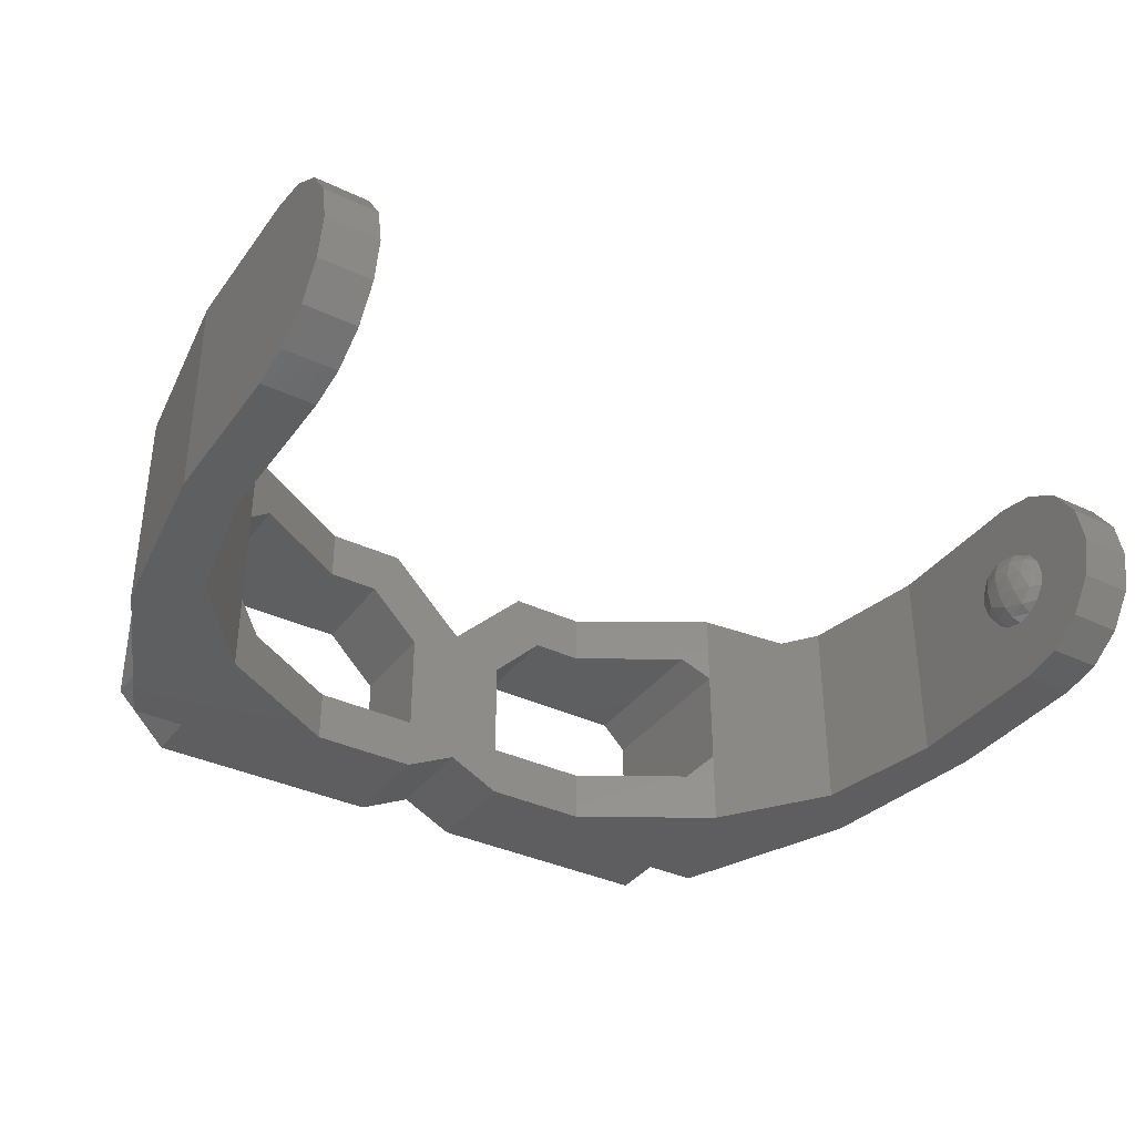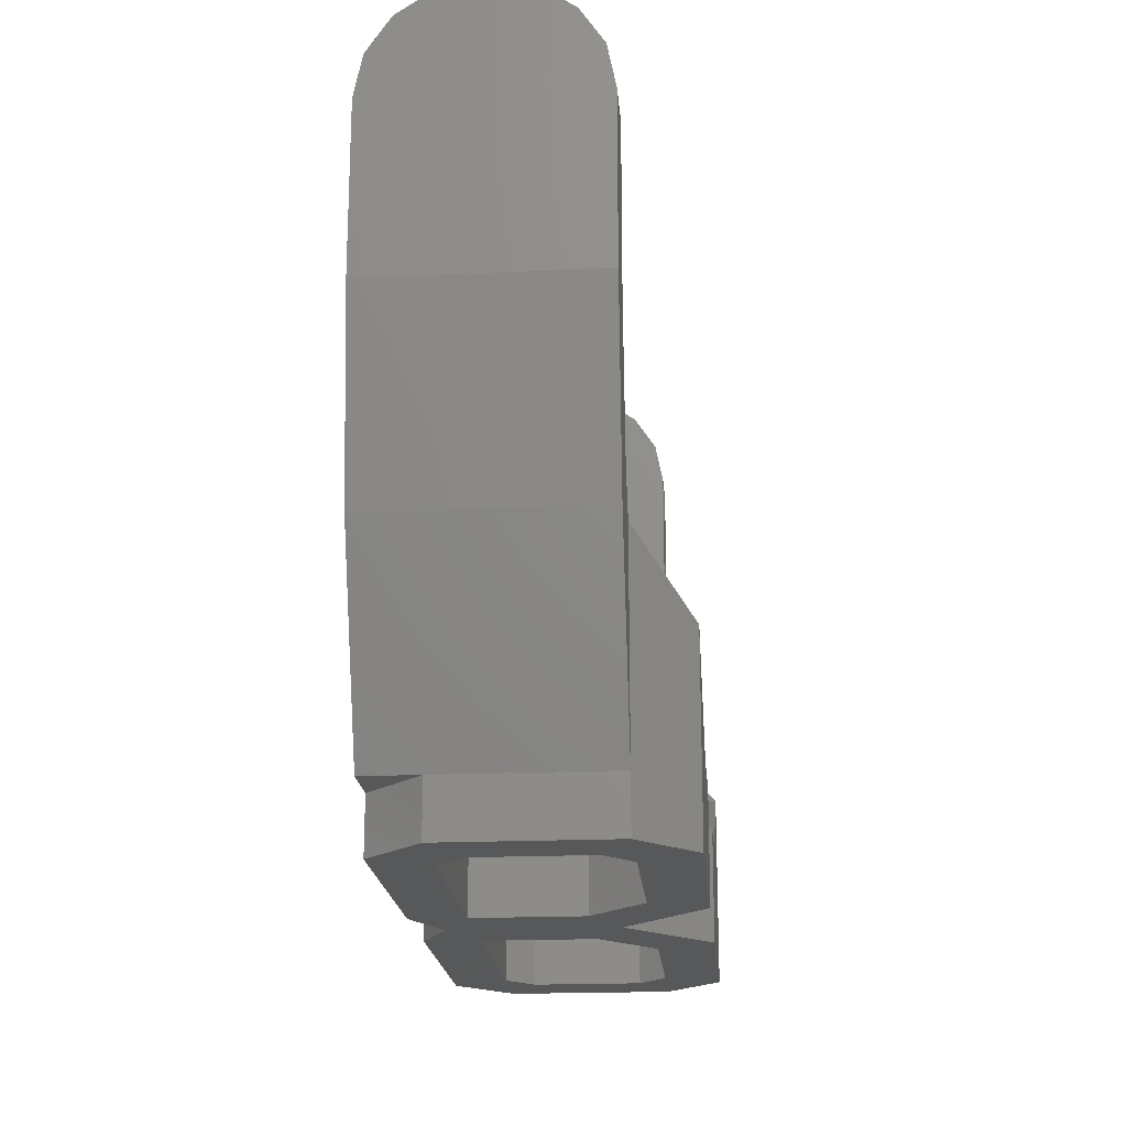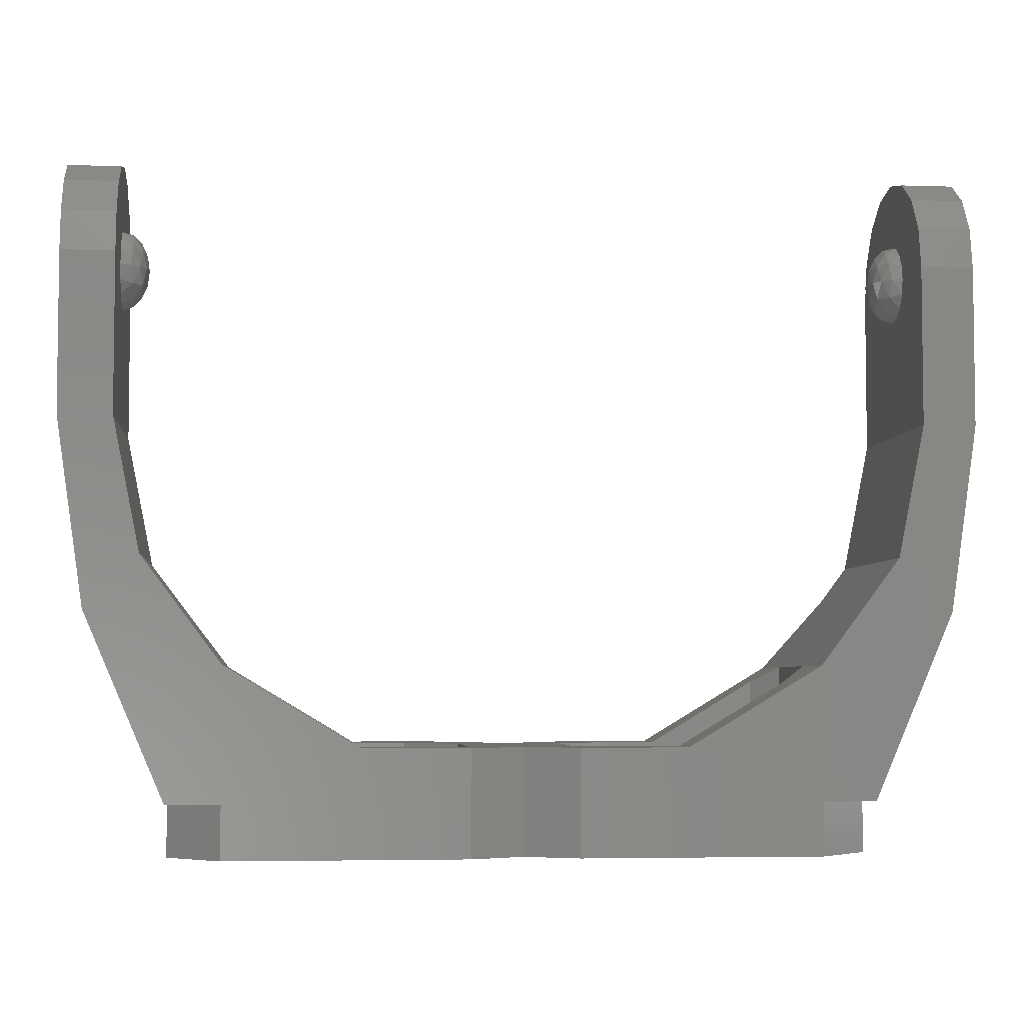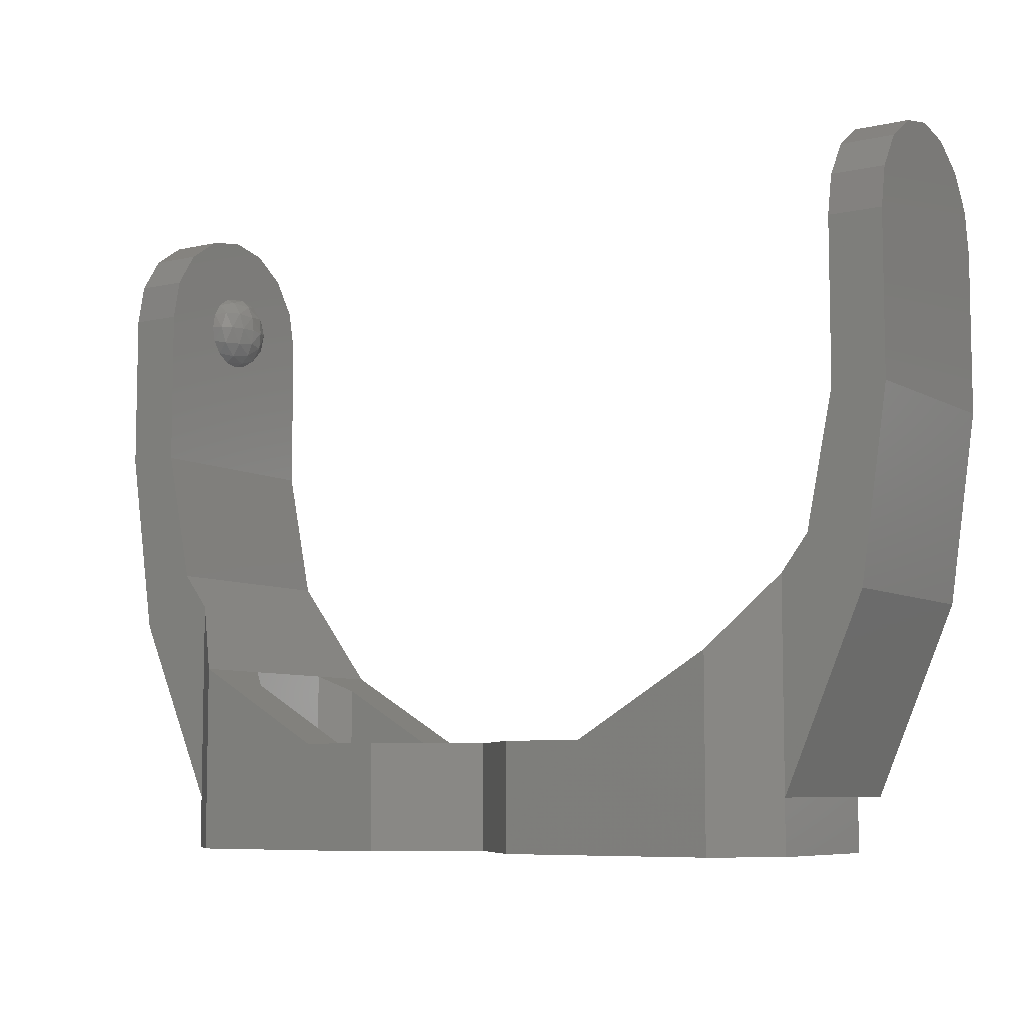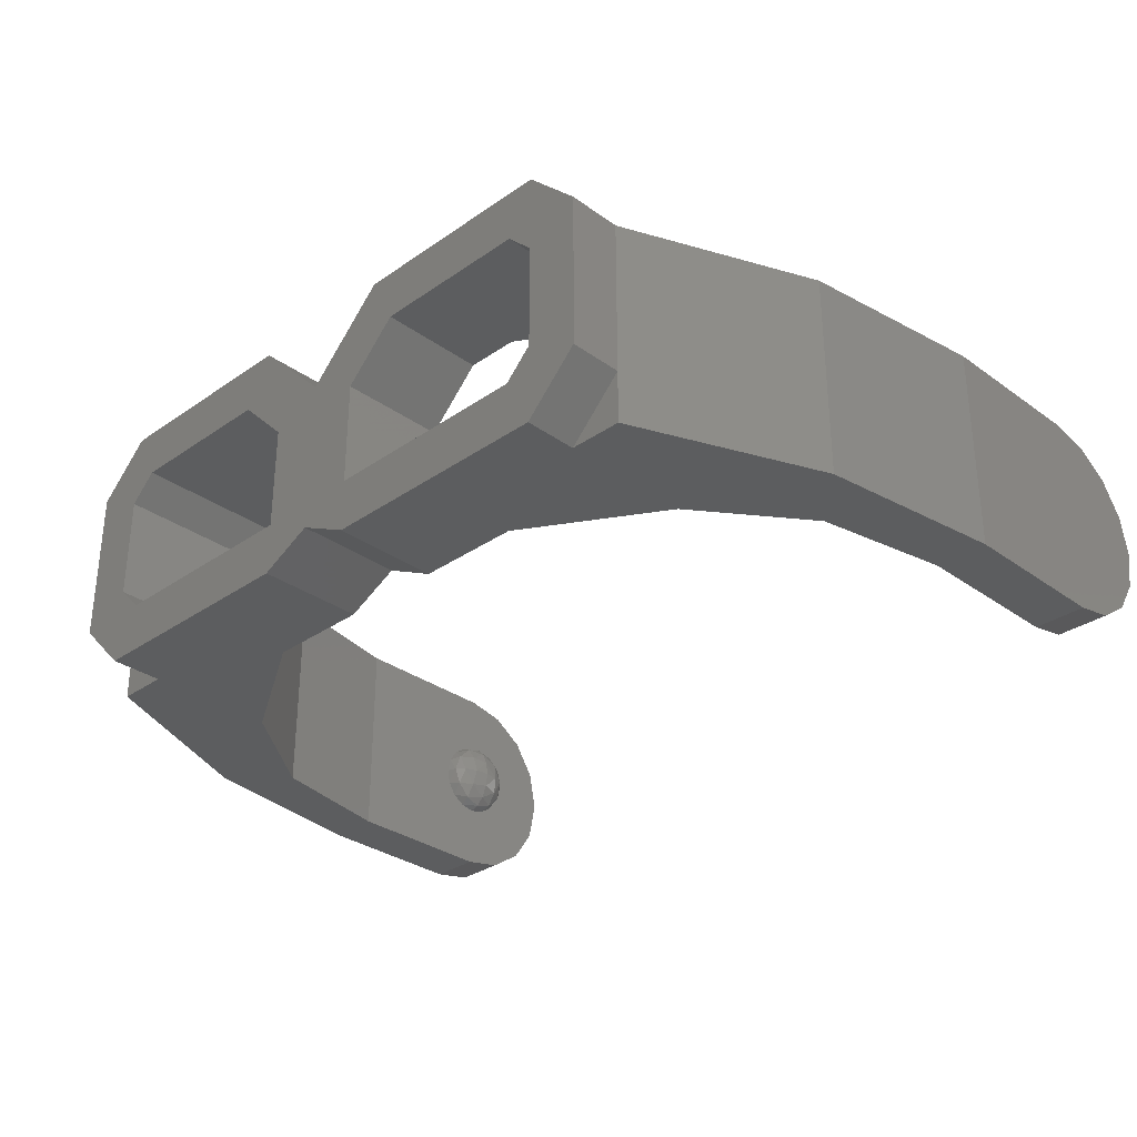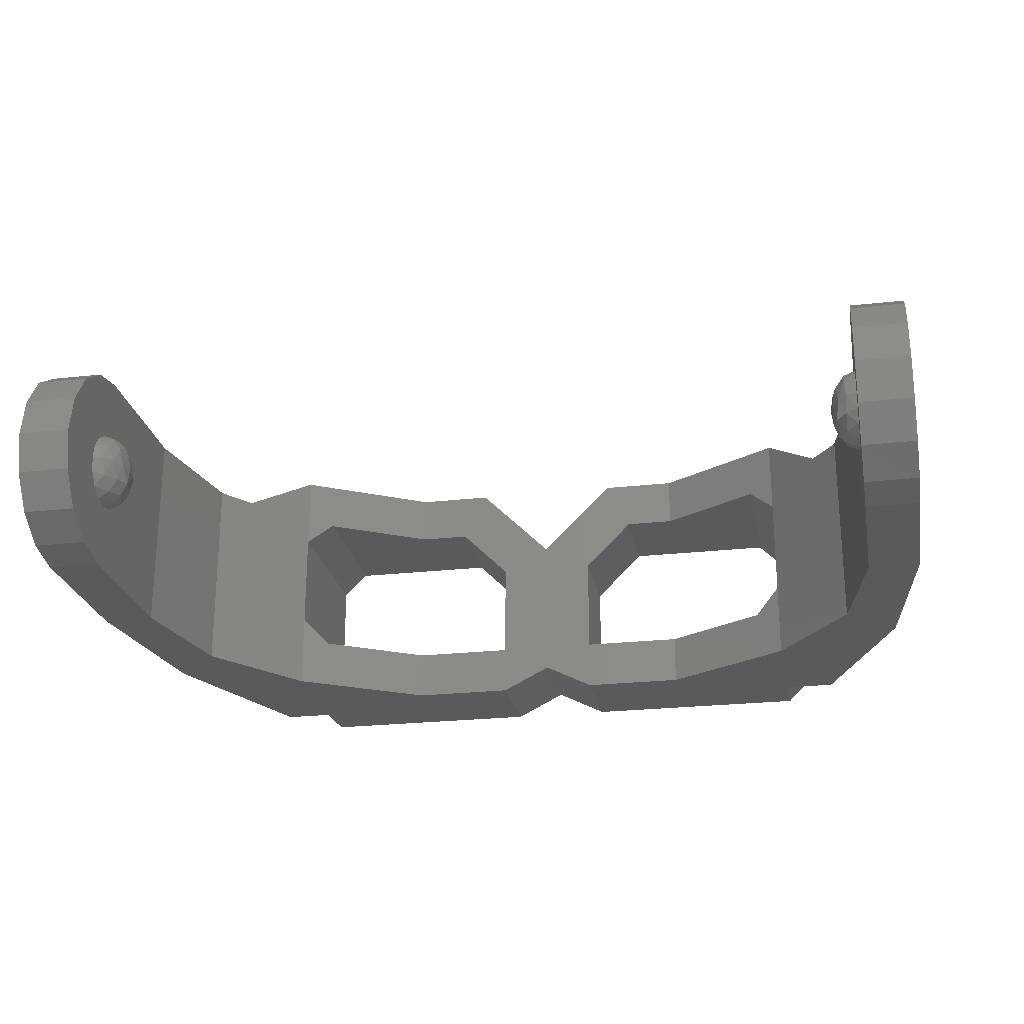
<metadata>
{"format":"stl","ext":"stl","renderer":"f3d","projection":"perspective","resolution":1024,"background":"white","views":[{"elev":-36.5,"azim":-31.6,"up":"+Y"},{"elev":-19.6,"azim":94.7,"up":"+Z"},{"elev":-4.6,"azim":-6.0,"up":"+Z"},{"elev":-7.3,"azim":-147.0,"up":"+Z"},{"elev":-31.4,"azim":-135.5,"up":"+Y"},{"elev":-24.2,"azim":10.6,"up":"+Y"}]}
</metadata>
<code>
# stl→obj: 214 verts, 374 faces
v -0.6 0 0
v -0.6 0.16 0
v -0.6 0.1478 0.06123
v -0.6 0.1131 0.1131
v -0.6 0.06123 0.1478
v -0.6 -0 0.16
v -0.6 -0.06123 0.1478
v -0.6 -0.1131 0.1131
v -0.6 -0.1478 0.06123
v -0.6 -0.16 -0
v 0.6 -0.16 -0
v 0.6 -0.1478 0.06123
v 0.6 0 0
v 0.6 -0.1131 0.1131
v 0.6 -0.06123 0.1478
v 0.6 -0 0.16
v 0.6 0.06123 0.1478
v 0.6 0.1131 0.1131
v 0.6 0.1478 0.06123
v 0.6 0.16 0
v -0.68 -0.16 -0
v -0.68 -0.1478 0.06123
v -0.68 0 0
v -0.68 -0.1131 0.1131
v -0.68 -0.06123 0.1478
v -0.68 -0 0.16
v -0.68 0.06123 0.1478
v -0.68 0.1131 0.1131
v -0.68 0.1478 0.06123
v -0.68 0.16 0
v 0.68 0 0
v 0.68 0.16 0
v 0.68 0.1478 0.06123
v 0.68 0.1131 0.1131
v 0.68 0.06123 0.1478
v 0.68 -0 0.16
v 0.68 -0.06123 0.1478
v 0.68 -0.1131 0.1131
v 0.68 -0.1478 0.06123
v 0.68 -0.16 -0
v -0.44 -0.16 -0.8
v -0.52 -0.16 -0.8
v -0.52 -0.08 -0.8
v 0.44 -0.16 -0.8
v 0.52 -0.08 -0.8
v 0.52 -0.16 -0.8
v -0.44 0.24 -0.88
v -0.44 0.24 -0.6
v -0.24 0.24 -0.72
v 0.44 0.24 -0.88
v 0.24 0.24 -0.72
v 0.44 0.24 -0.6
v -0.44 0.12 -0.6
v -0.52 0.16 -0.4933
v 0.44 0.12 -0.6
v 0.52 0.16 -0.4933
v -0.44 -0.16 -0.6
v -0.4 -0.08 -0.624
v -0.44 -0.04 -0.6
v 0.44 -0.16 -0.6
v 0.44 -0.04 -0.6
v 0.4 -0.08 -0.624
v -0.4 0.16 -0.624
v 0.4 0.16 -0.624
v -0.4 -0.08 -0.88
v -0.24 -0.08 -0.72
v 0.4 -0.08 -0.88
v 0.24 -0.08 -0.72
v -0.4 0.16 -0.88
v -0.24 0.16 -0.72
v 0.4 0.16 -0.88
v 0.24 0.16 -0.72
v -0.56 0.16 -0.44
v -0.56 -0.16 -0.44
v 0.56 0.16 -0.44
v 0.56 -0.16 -0.44
v -0.44 -0.16 -0.88
v -0.24 -0.16 -0.72
v 0.24 -0.16 -0.72
v 0.44 -0.16 -0.88
v -0.08 -0.16 -0.88
v -0.08 -0.08 -0.88
v 0 -0.12 -0.88
v 0.08 -0.08 -0.88
v 0.08 -0.16 -0.88
v -0.563 0 0.02296
v -0.56 0 -0
v -0.563 0.02296 0
v -0.5717 0 0.04243
v -0.5687 0.02636 0.02636
v -0.5717 0.04243 0
v -0.5847 0 0.05543
v -0.5824 0.02636 0.04702
v -0.5824 0.04702 0.02636
v -0.5847 0.05543 0
v -0.6 0 0.06
v -0.6 0.02296 0.05543
v -0.6 0.04243 0.04243
v -0.6 0.05543 0.02296
v -0.6 0.06 0
v -0.6 0.05543 -0.02296
v -0.5824 0.04702 -0.02636
v -0.6 0.04243 -0.04243
v -0.5824 0.02636 -0.04702
v -0.6 0.02296 -0.05543
v -0.5847 0 -0.05543
v -0.6 0 -0.06
v -0.5687 0.02636 -0.02636
v -0.5717 0 -0.04243
v -0.563 0 -0.02296
v -0.56 0 0
v -0.6 -0.06 0
v -0.5847 -0.05543 0
v -0.6 -0.05543 0.02296
v -0.5824 -0.04702 0.02636
v -0.6 -0.04243 0.04243
v -0.5824 -0.02636 0.04702
v -0.6 -0.02296 0.05543
v -0.5717 -0.04243 0
v -0.5687 -0.02636 0.02636
v -0.563 -0.02296 0
v -0.5687 -0.02636 -0.02636
v -0.5824 -0.02636 -0.04702
v -0.5824 -0.04702 -0.02636
v -0.6 -0.02296 -0.05543
v -0.6 -0.04243 -0.04243
v -0.6 -0.05543 -0.02296
v 0.6 0.06 0
v 0.5847 0.05543 0
v 0.6 0.05543 0.02296
v 0.5824 0.04702 0.02636
v 0.6 0.04243 0.04243
v 0.5824 0.02636 0.04702
v 0.6 0.02296 0.05543
v 0.5847 0 0.05543
v 0.6 0 0.06
v 0.5717 0.04243 0
v 0.5687 0.02636 0.02636
v 0.5717 0 0.04243
v 0.563 0.02296 0
v 0.563 0 0.02296
v 0.56 0 -0
v 0.563 0 -0.02296
v 0.56 0 0
v 0.5717 0 -0.04243
v 0.5687 0.02636 -0.02636
v 0.5847 0 -0.05543
v 0.5824 0.02636 -0.04702
v 0.5824 0.04702 -0.02636
v 0.6 0 -0.06
v 0.6 0.02296 -0.05543
v 0.6 0.04243 -0.04243
v 0.6 0.05543 -0.02296
v 0.563 -0.02296 0
v 0.5687 -0.02636 0.02636
v 0.5717 -0.04243 0
v 0.5824 -0.02636 0.04702
v 0.5824 -0.04702 0.02636
v 0.5847 -0.05543 0
v 0.6 -0.02296 0.05543
v 0.6 -0.04243 0.04243
v 0.6 -0.05543 0.02296
v 0.6 -0.06 0
v 0.6 -0.05543 -0.02296
v 0.5824 -0.04702 -0.02636
v 0.6 -0.04243 -0.04243
v 0.5824 -0.02636 -0.04702
v 0.6 -0.02296 -0.05543
v 0.5687 -0.02636 -0.02636
v -0.6 -0.16 0
v -0.6 -0.16 -0.24
v -0.6 0.16 -0.24
v 0.6 -0.16 0
v 0.6 0.16 -0.24
v 0.6 -0.16 -0.24
v -0.68 -0.16 0
v -0.68 0.16 -0.24
v -0.68 -0.16 -0.24
v 0.68 -0.16 0
v 0.68 -0.16 -0.24
v 0.68 0.16 -0.24
v -0.12 0.24 -0.88
v -0.16 0.16 -0.88
v 0.16 0.16 -0.88
v 0.12 0.24 -0.88
v 0 0.12 -0.88
v -0.08 0.08 -0.88
v 0.08 0.08 -0.88
v -0.08 -0.16 -0.72
v 0.08 -0.16 -0.72
v -0.12 0.24 -0.72
v 0.12 0.24 -0.72
v -0.52 0.16 -0.88
v 0.52 0.16 -0.88
v -0.52 0.16 -0.8
v -0.64 0.16 -0.52
v 0.52 0.16 -0.8
v 0.64 0.16 -0.52
v -0.64 -0.16 -0.52
v 0.64 -0.16 -0.52
v -0.08 -0.08 -0.72
v 0.08 -0.08 -0.72
v -0.16 0.16 -0.72
v 0.16 0.16 -0.72
v -0.08 0.08 -0.72
v 0 0.12 -0.72
v 0.08 0.08 -0.72
v 0 -0.12 -0.72
v -0.44 -0.04 -0.88
v 0.44 -0.04 -0.88
v -0.44 0.12 -0.88
v 0.44 0.12 -0.88
v -0.52 -0.08 -0.88
v 0.52 -0.08 -0.88
f 1 2 3
f 1 3 4
f 1 4 5
f 1 5 6
f 1 6 7
f 1 7 8
f 1 8 9
f 1 9 10
f 11 12 13
f 12 14 13
f 14 15 13
f 15 16 13
f 16 17 13
f 17 18 13
f 18 19 13
f 19 20 13
f 21 22 23
f 22 24 23
f 24 25 23
f 25 26 23
f 26 27 23
f 27 28 23
f 28 29 23
f 29 30 23
f 31 32 33
f 31 33 34
f 31 34 35
f 31 35 36
f 31 36 37
f 31 37 38
f 31 38 39
f 31 39 40
f 41 42 43
f 44 45 46
f 47 48 49
f 50 51 52
f 53 48 54
f 55 56 52
f 57 58 59
f 60 61 62
f 53 63 48
f 55 52 64
f 65 58 66
f 67 68 62
f 69 70 63
f 71 64 72
f 54 73 53
f 74 57 59
f 75 56 55
f 60 76 61
f 41 77 78
f 79 80 44
f 81 82 83
f 83 84 85
f 86 87 88
f 89 86 90
f 90 86 88
f 90 88 91
f 92 89 93
f 93 89 90
f 93 90 94
f 94 90 91
f 94 91 95
f 96 92 97
f 97 92 93
f 97 93 98
f 98 93 94
f 98 94 99
f 99 94 95
f 99 95 100
f 100 95 101
f 95 102 101
f 101 102 103
f 102 104 103
f 103 104 105
f 104 106 105
f 105 106 107
f 95 91 102
f 91 108 102
f 102 108 104
f 108 109 104
f 104 109 106
f 91 88 108
f 88 110 108
f 108 110 109
f 88 111 110
f 112 113 114
f 113 115 114
f 114 115 116
f 115 117 116
f 116 117 118
f 117 92 118
f 118 92 96
f 113 119 115
f 119 120 115
f 115 120 117
f 120 89 117
f 117 89 92
f 119 121 120
f 121 86 120
f 120 86 89
f 121 87 86
f 110 111 121
f 109 110 122
f 122 110 121
f 122 121 119
f 106 109 123
f 123 109 122
f 123 122 124
f 124 122 119
f 124 119 113
f 107 106 125
f 125 106 123
f 125 123 126
f 126 123 124
f 126 124 127
f 127 124 113
f 127 113 112
f 128 129 130
f 129 131 130
f 130 131 132
f 131 133 132
f 132 133 134
f 133 135 134
f 134 135 136
f 129 137 131
f 137 138 131
f 131 138 133
f 138 139 133
f 133 139 135
f 137 140 138
f 140 141 138
f 138 141 139
f 140 142 141
f 143 144 140
f 145 143 146
f 146 143 140
f 146 140 137
f 147 145 148
f 148 145 146
f 148 146 149
f 149 146 137
f 149 137 129
f 150 147 151
f 151 147 148
f 151 148 152
f 152 148 149
f 152 149 153
f 153 149 129
f 153 129 128
f 141 142 154
f 139 141 155
f 155 141 154
f 155 154 156
f 135 139 157
f 157 139 155
f 157 155 158
f 158 155 156
f 158 156 159
f 136 135 160
f 160 135 157
f 160 157 161
f 161 157 158
f 161 158 162
f 162 158 159
f 162 159 163
f 163 159 164
f 159 165 164
f 164 165 166
f 165 167 166
f 166 167 168
f 167 147 168
f 168 147 150
f 159 156 165
f 156 169 165
f 165 169 167
f 169 145 167
f 167 145 147
f 156 154 169
f 154 143 169
f 169 143 145
f 154 144 143
f 2 30 29
f 2 29 3
f 3 29 28
f 3 28 4
f 4 28 27
f 4 27 5
f 5 27 26
f 5 26 6
f 6 26 25
f 6 25 7
f 7 25 24
f 7 24 8
f 8 24 22
f 8 22 9
f 9 22 21
f 9 21 10
f 11 40 39
f 11 39 12
f 12 39 38
f 12 38 14
f 14 38 37
f 14 37 15
f 15 37 36
f 15 36 16
f 16 36 35
f 16 35 17
f 17 35 34
f 17 34 18
f 18 34 33
f 18 33 19
f 19 33 32
f 19 32 20
f 170 171 172
f 170 172 2
f 173 20 174
f 173 174 175
f 176 30 177
f 176 177 178
f 179 180 181
f 179 181 32
f 81 77 65
f 81 65 82
f 85 84 67
f 85 67 80
f 69 47 182
f 69 182 183
f 71 184 185
f 71 185 50
f 186 187 183
f 186 183 182
f 186 185 184
f 186 184 188
f 81 189 78
f 81 78 77
f 85 80 79
f 85 79 190
f 182 47 49
f 182 49 191
f 185 192 51
f 185 51 50
f 47 193 54
f 47 54 48
f 50 52 56
f 50 56 194
f 195 196 73
f 195 73 54
f 197 56 75
f 197 75 198
f 199 74 171
f 199 171 178
f 200 180 175
f 200 175 76
f 196 177 172
f 196 172 73
f 198 75 174
f 198 174 181
f 199 178 177
f 199 177 196
f 200 198 181
f 200 181 180
f 74 73 172
f 74 172 171
f 76 175 174
f 76 174 75
f 78 66 58
f 78 58 57
f 79 60 62
f 79 62 68
f 70 49 48
f 70 48 63
f 72 64 52
f 72 52 51
f 78 189 201
f 78 201 66
f 79 68 202
f 79 202 190
f 70 203 191
f 70 191 49
f 72 51 192
f 72 192 204
f 191 203 205
f 191 205 206
f 192 206 207
f 192 207 204
f 189 208 206
f 189 206 205
f 190 207 206
f 190 206 208
f 42 199 196
f 42 196 195
f 46 197 198
f 46 198 200
f 199 42 57
f 199 57 74
f 200 76 60
f 200 60 46
f 82 65 66
f 82 66 201
f 84 202 68
f 84 68 67
f 65 209 59
f 65 59 58
f 67 62 61
f 67 61 210
f 211 69 63
f 211 63 53
f 212 55 64
f 212 64 71
f 69 183 203
f 69 203 70
f 71 72 204
f 71 204 184
f 74 59 53
f 74 53 73
f 55 61 76
f 55 76 75
f 77 213 209
f 77 209 65
f 211 193 47
f 211 47 69
f 211 209 213
f 211 213 193
f 214 80 67
f 214 67 210
f 212 194 214
f 212 214 210
f 212 71 50
f 212 50 194
f 44 46 60
f 44 60 79
f 57 42 41
f 57 41 78
f 83 186 188
f 83 188 84
f 187 186 83
f 187 83 82
f 170 176 178
f 170 178 171
f 179 173 175
f 179 175 180
f 30 2 172
f 30 172 177
f 20 32 181
f 20 181 174
f 81 83 208
f 81 208 189
f 190 208 83
f 190 83 85
f 206 186 182
f 206 182 191
f 185 186 206
f 185 206 192
f 213 77 41
f 213 41 43
f 44 80 214
f 44 214 45
f 43 195 193
f 43 193 213
f 197 45 214
f 197 214 194
f 59 209 211
f 59 211 53
f 212 210 61
f 212 61 55
f 203 183 187
f 203 187 205
f 188 184 204
f 188 204 207
f 201 205 187
f 201 187 82
f 84 188 207
f 84 207 202

</code>
